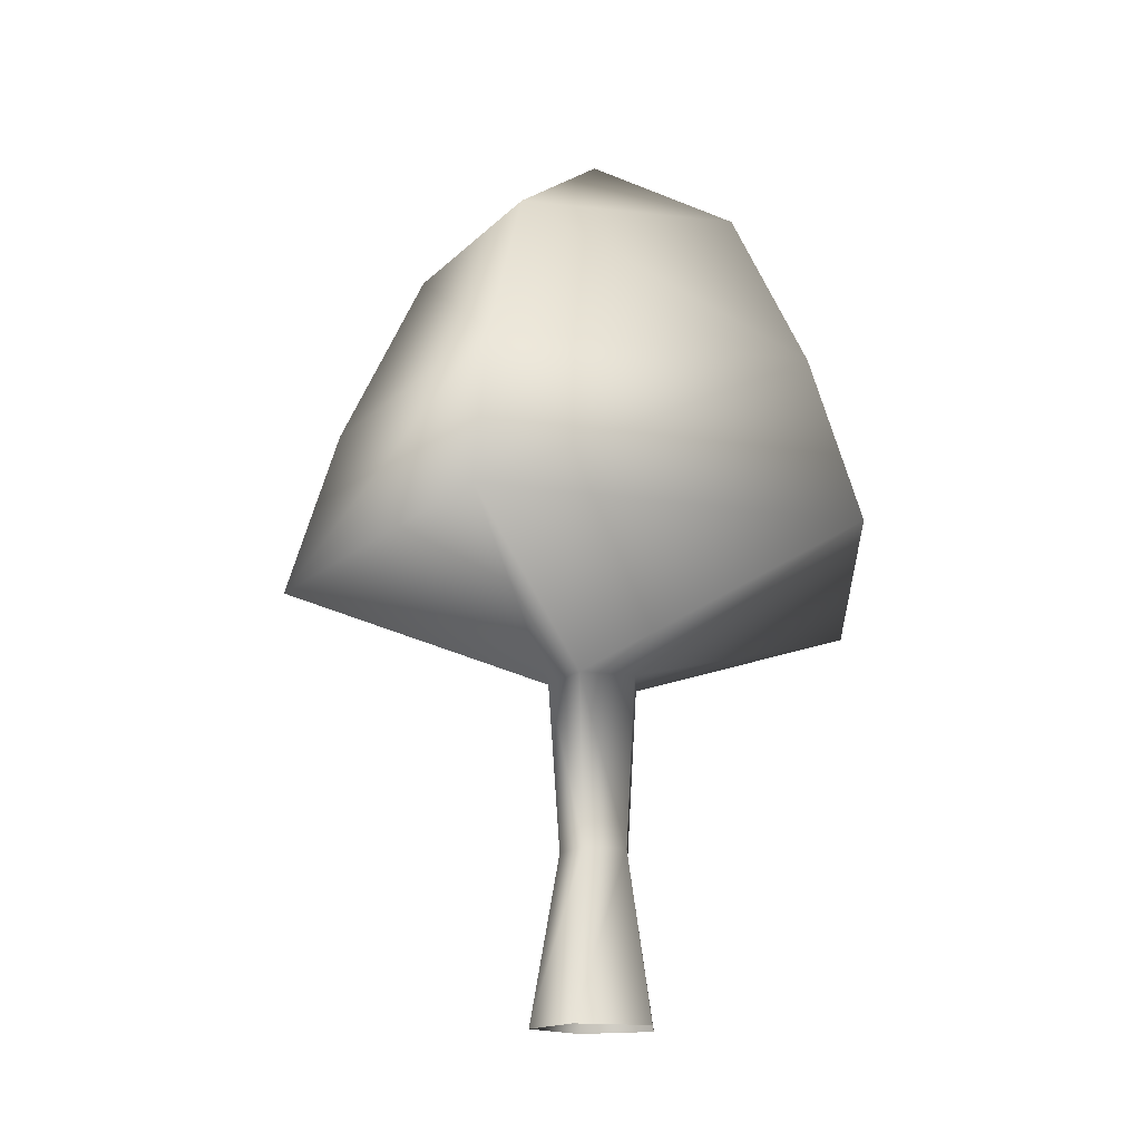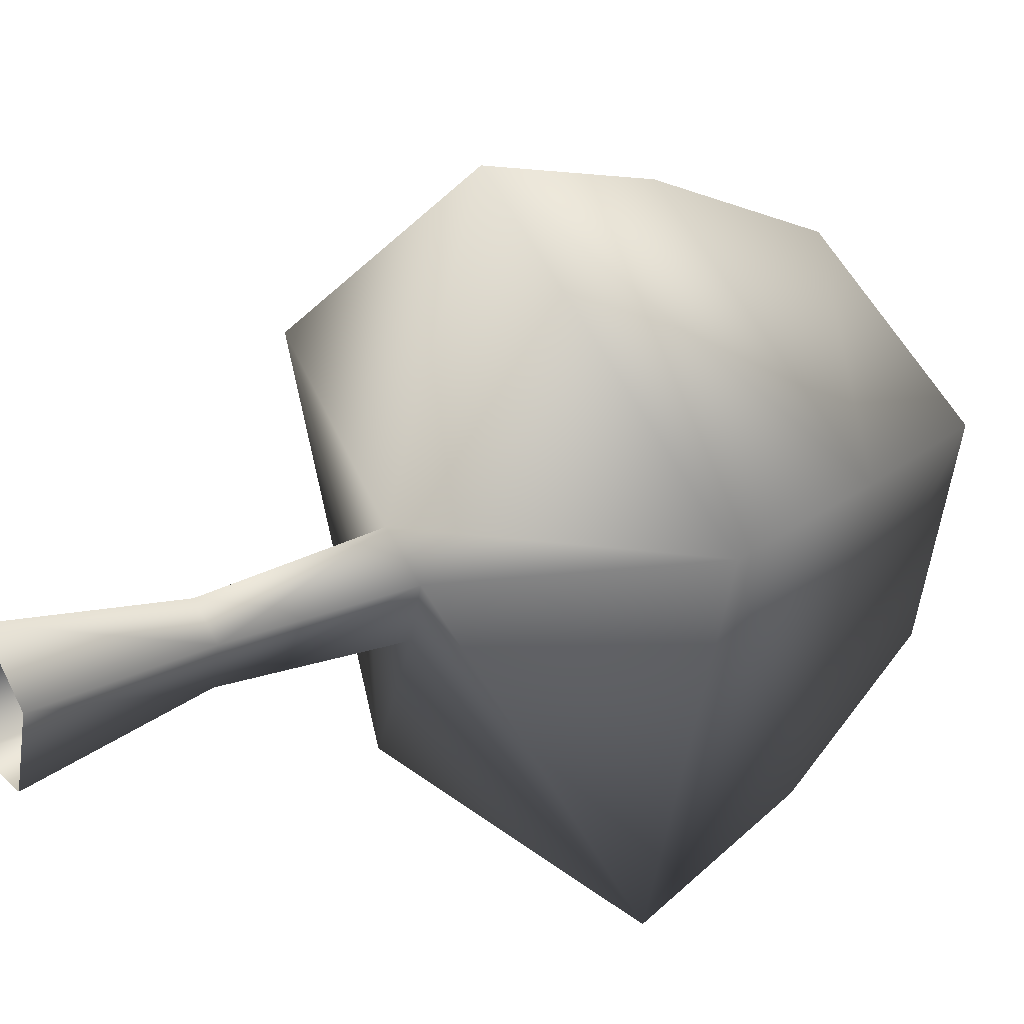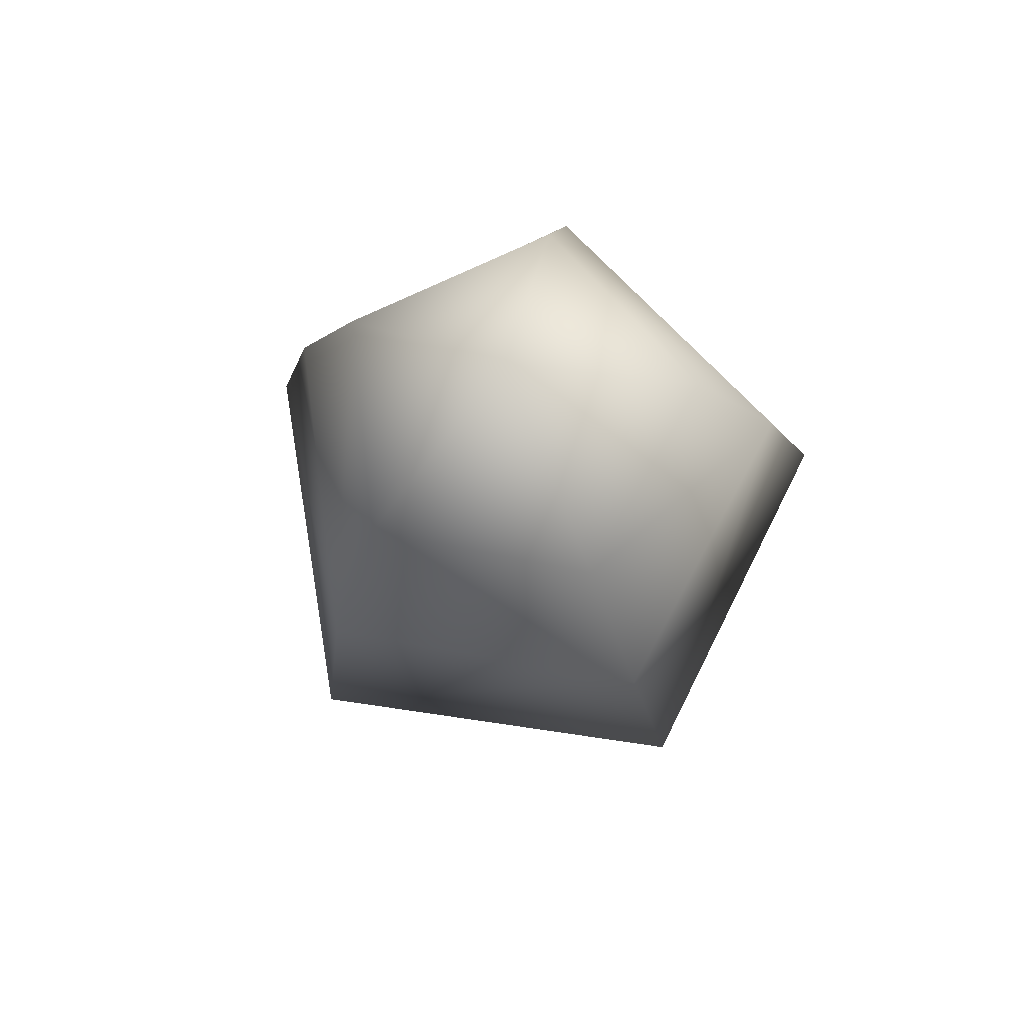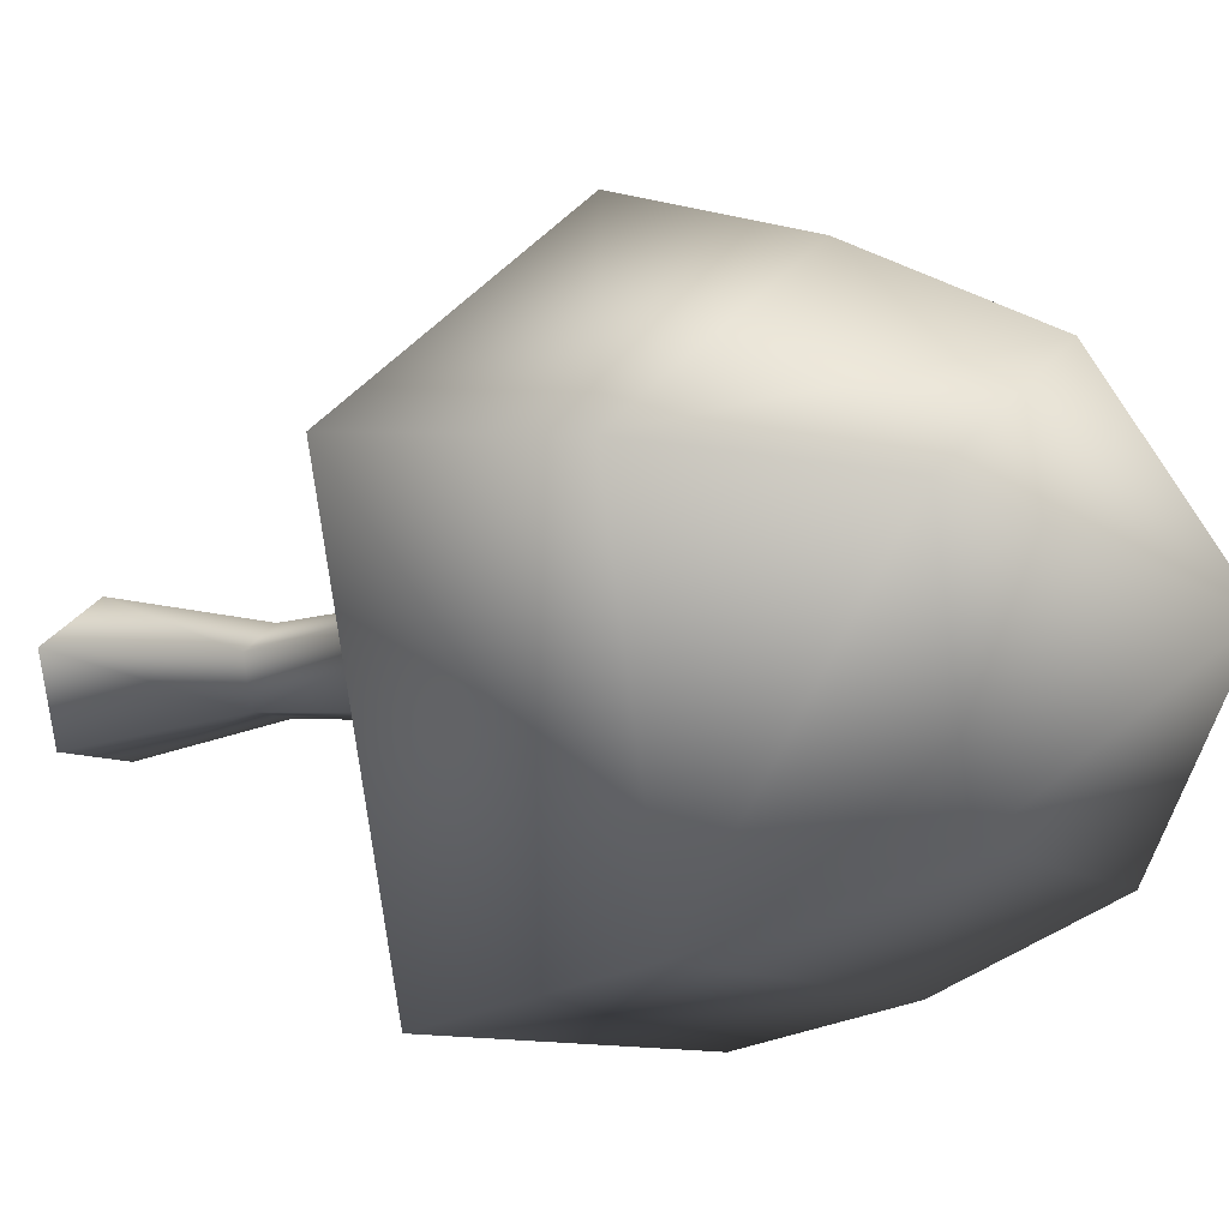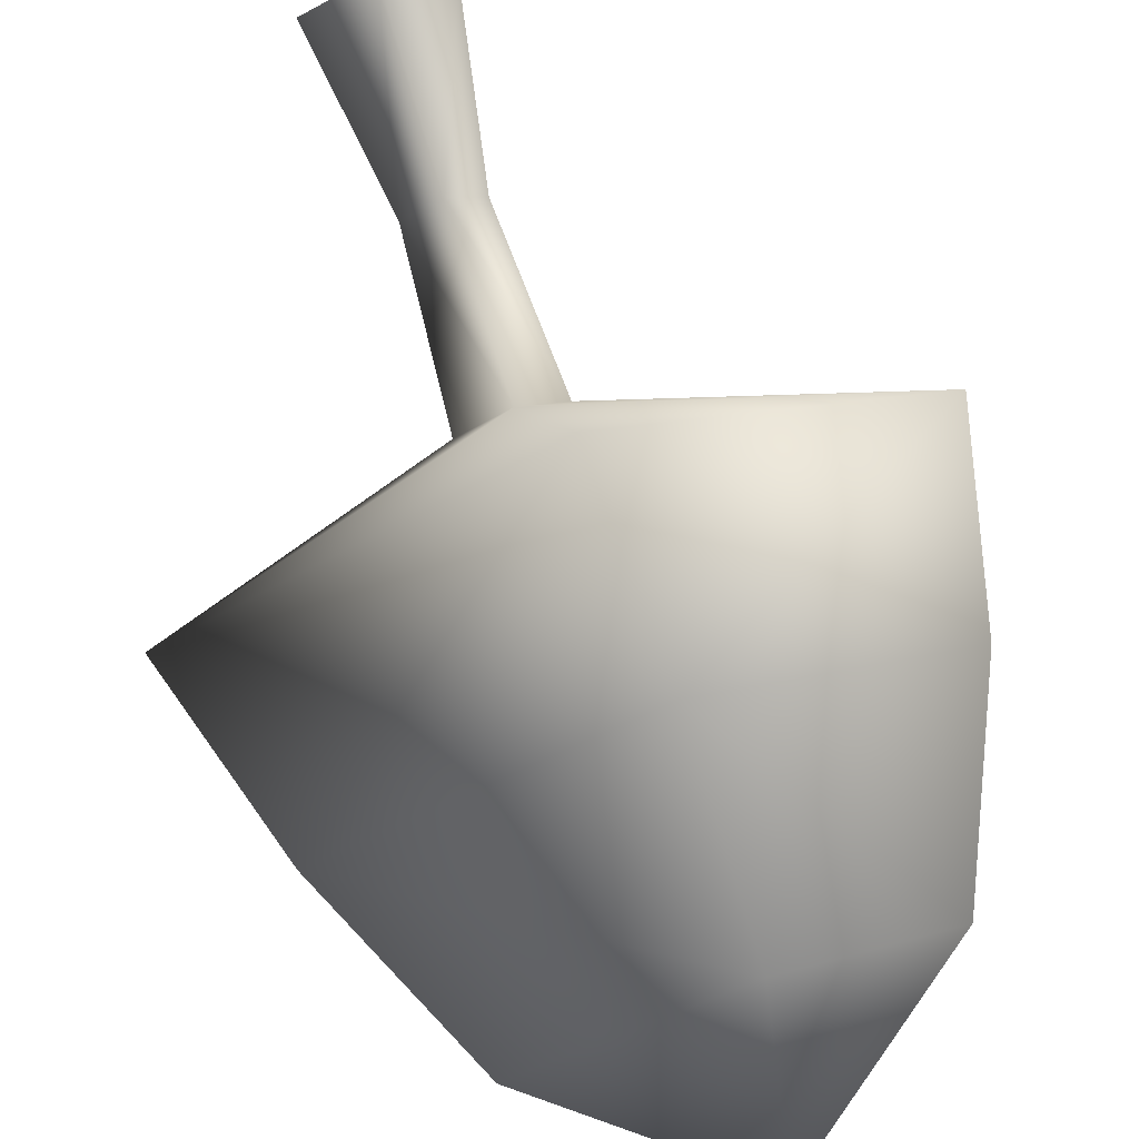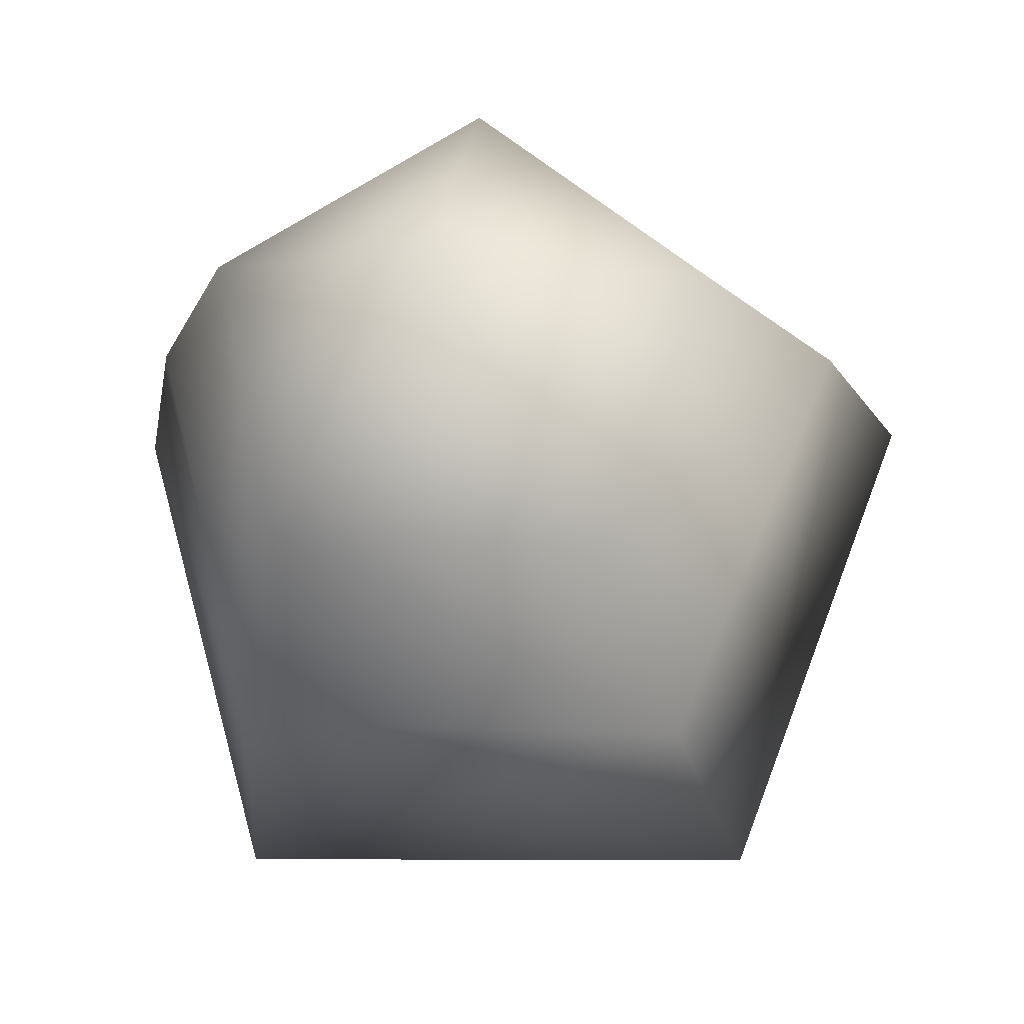
<metadata>
{"format":"obj","ext":"obj","renderer":"f3d","projection":"perspective","resolution":1024,"background":"white","views":[{"elev":-15.6,"azim":90.1,"up":"+Y"},{"elev":25.9,"azim":57.5,"up":"+Z"},{"elev":77.9,"azim":41.9,"up":"+Y"},{"elev":-5.7,"azim":127.5,"up":"+Z"},{"elev":77.3,"azim":164.6,"up":"+Z"},{"elev":-25.1,"azim":-168.8,"up":"+Z"}]}
</metadata>
<code>
v  -2.174 36.27 -0
v  -8.875 30.76 1.542
v  -2.521 31.15 7.22
v  4.832 31.6 2.92
v  3.023 31.49 -5.415
v  -5.448 30.97 -6.267
v  -11.49 23.58 2.465
v  -2.066 24.16 10.53
v  8.496 24.8 4.04
v  5.604 24.63 -8.029
v  -6.747 23.87 -9.002
v  -1.301 17.3 12.51
v  -12.76 16.6 3.297
v  10.98 18.05 4.432
v  7.114 17.82 -9.767
v  -7.56 16.92 -10.47
v  -0.5643 13.37 1.889
v  -2.295 13.27 0.4978
v  1.291 13.49 0.6693
v  0.7064 13.45 -1.475
v  -1.51 13.32 -1.581
v  -0.1235 0 2.587
v  -2.499 0 0.6819
v  2.422 0 0.9168
v  1.621 0 -2.02
v  -1.421 0 -2.166
v  -0.3056 6.688 1.433
v  -1.621 6.654 0.3778
v  1.104 6.725 0.508
v  0.66 6.713 -1.119
v  -1.024 6.67 -1.2
g MESH_tree_9
f 1 2 3
f 1 3 4
f 1 4 5
f 1 5 6
f 1 6 2
f 8 3 2
f 2 7 8
f 9 4 3
f 3 8 9
f 10 5 4
f 4 9 10
f 11 6 5
f 5 10 11
f 7 2 6
f 6 11 7
f 7 11 16
f 16 13 7
f 8 7 13
f 13 12 8
f 9 8 12
f 12 14 9
f 10 9 14
f 14 15 10
f 11 10 15
f 15 16 11
f 13 18 17
f 17 12 13
f 14 12 17
f 17 19 14
f 15 14 19
f 19 20 15
f 16 15 20
f 20 21 16
f 16 21 18
f 18 13 16
f 18 28 27
f 27 17 18
f 17 27 29
f 29 19 17
f 19 29 30
f 30 20 19
f 20 30 31
f 31 21 20
f 21 31 28
f 28 18 21
f 23 22 27
f 27 28 23
f 22 24 29
f 29 27 22
f 24 25 30
f 30 29 24
f 30 25 26
f 26 31 30
f 31 26 23
f 23 28 31

</code>
